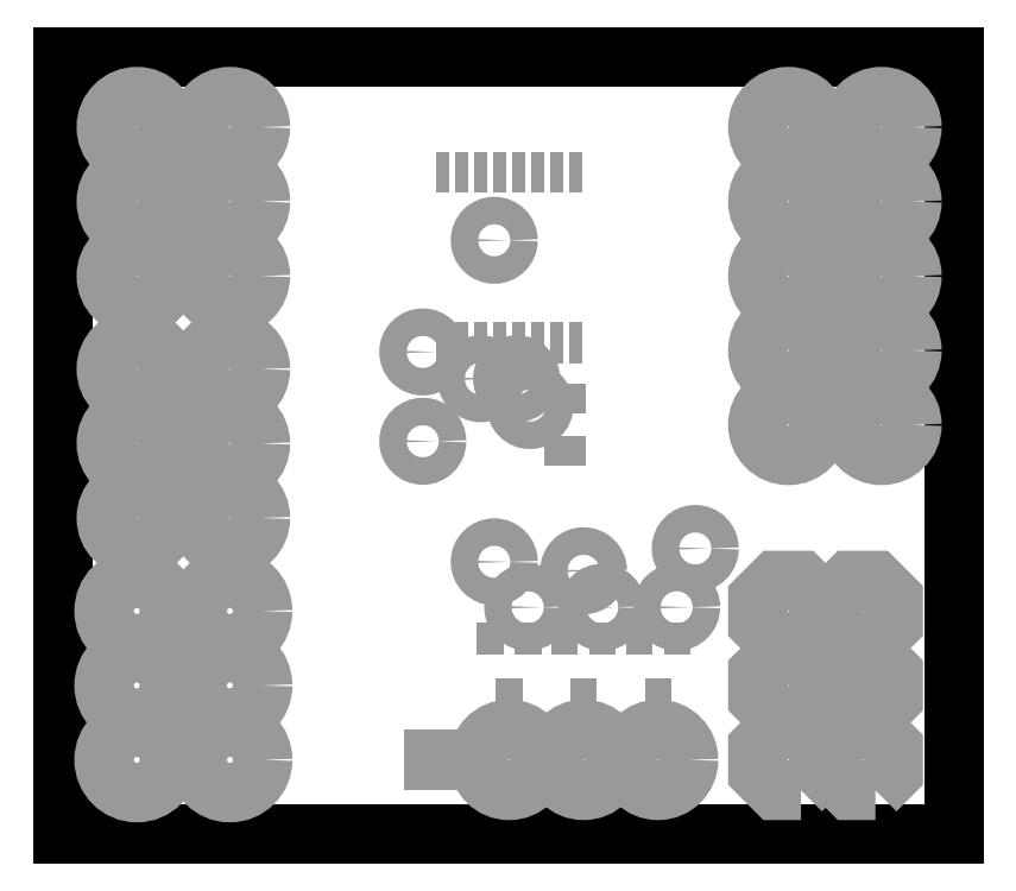
<metadata>
{"format":"dxf","ext":"dxf","renderer":"ezdxf+matplotlib","layout":"modelspace","background":"white","min_lineweight":24,"dpi":150}
</metadata>
<code>
0
SECTION
2
ENTITIES
0
LINE
8
20
10
0
20
0
30
0
11
30.4
21
0
31
0
0
LINE
8
20
10
30.4
20
0
30
0
11
30.4
21
26.53
31
0
0
LINE
8
20
10
30.4
20
26.53
30
0
11
0
21
26.53
31
0
0
LINE
8
20
10
0
20
26.53
30
0
11
0
21
0
31
0
0
INSERT
8
30
2
RECT
10
15.24
20
4.765
30
0
41
0.9032
42
1.103
43
1
50
0
0
INSERT
8
30
2
RECT
10
14.59
20
6.665
30
0
41
0.9032
42
1.103
43
1
50
0
0
INSERT
8
30
2
RECT
10
15.89
20
6.665
30
0
41
0.9032
42
1.103
43
1
50
0
0
INSERT
8
30
2
RECT
10
17.14
20
14.87
30
0
41
1.003
42
1.403
43
1
50
270
0
INSERT
8
30
2
RECT
10
17.14
20
13.07
30
0
41
1.003
42
1.403
43
1
50
270
0
INSERT
8
30
2
ROUNDP
10
24.77
20
13.97
30
0
41
2.083
42
2.083
43
1
50
180
0
INSERT
8
30
2
ROUNDP
10
24.77
20
16.51
30
0
41
2.083
42
2.083
43
1
50
180
0
INSERT
8
30
2
ROUNDP
10
24.77
20
19.05
30
0
41
2.083
42
2.083
43
1
50
180
0
INSERT
8
30
2
ROUNDP
10
24.77
20
21.59
30
0
41
2.083
42
2.083
43
1
50
180
0
INSERT
8
30
2
ROUNDP
10
24.77
20
24.13
30
0
41
2.083
42
2.083
43
1
50
180
0
INSERT
8
30
2
ROUNDP
10
27.94
20
13.97
30
0
41
2.083
42
2.083
43
1
50
180
0
INSERT
8
30
2
ROUNDP
10
27.94
20
16.51
30
0
41
2.083
42
2.083
43
1
50
180
0
INSERT
8
30
2
ROUNDP
10
27.94
20
19.05
30
0
41
2.083
42
2.083
43
1
50
180
0
INSERT
8
30
2
ROUNDP
10
27.94
20
21.59
30
0
41
2.083
42
2.083
43
1
50
180
0
INSERT
8
30
2
ROUNDP
10
27.94
20
24.13
30
0
41
2.083
42
2.083
43
1
50
180
0
INSERT
8
30
2
RECT
10
17.78
20
4.765
30
0
41
0.9032
42
1.103
43
1
50
0
0
INSERT
8
30
2
RECT
10
17.13
20
6.665
30
0
41
0.9032
42
1.103
43
1
50
0
0
INSERT
8
30
2
RECT
10
18.43
20
6.665
30
0
41
0.9032
42
1.103
43
1
50
0
0
INSERT
8
30
2
OCTAGONP
10
27.3
20
2.54
30
0
41
2.083
42
2.083
43
1
50
90
0
INSERT
8
30
2
OCTAGONP
10
24.77
20
2.54
30
0
41
2.083
42
2.083
43
1
50
90
0
INSERT
8
30
2
OCTAGONP
10
27.3
20
5.08
30
0
41
2.083
42
2.083
43
1
50
90
0
INSERT
8
30
2
OCTAGONP
10
24.77
20
5.08
30
0
41
2.083
42
2.083
43
1
50
90
0
INSERT
8
30
2
OCTAGONP
10
27.3
20
7.62
30
0
41
2.083
42
2.083
43
1
50
90
0
INSERT
8
30
2
OCTAGONP
10
24.77
20
7.62
30
0
41
2.083
42
2.083
43
1
50
90
0
INSERT
8
30
2
ROUNDP
10
2.54
20
19.05
30
0
41
2.083
42
2.083
43
1
50
180
0
INSERT
8
30
2
ROUNDP
10
2.54
20
21.59
30
0
41
2.083
42
2.083
43
1
50
180
0
INSERT
8
30
2
ROUNDP
10
2.54
20
24.13
30
0
41
2.083
42
2.083
43
1
50
180
0
INSERT
8
30
2
ROUNDP
10
5.715
20
19.05
30
0
41
2.083
42
2.083
43
1
50
180
0
INSERT
8
30
2
ROUNDP
10
5.715
20
21.59
30
0
41
2.083
42
2.083
43
1
50
180
0
INSERT
8
30
2
ROUNDP
10
5.715
20
24.13
30
0
41
2.083
42
2.083
43
1
50
180
0
INSERT
8
30
2
ROUNDP
10
2.54
20
10.79
30
0
41
2.083
42
2.083
43
1
50
180
0
INSERT
8
30
2
ROUNDP
10
2.54
20
13.34
30
0
41
2.083
42
2.083
43
1
50
180
0
INSERT
8
30
2
ROUNDP
10
2.54
20
15.88
30
0
41
2.083
42
2.083
43
1
50
180
0
INSERT
8
30
2
ROUNDP
10
5.715
20
10.79
30
0
41
2.083
42
2.083
43
1
50
180
0
INSERT
8
30
2
ROUNDP
10
5.715
20
13.34
30
0
41
2.083
42
2.083
43
1
50
180
0
INSERT
8
30
2
ROUNDP
10
5.715
20
15.88
30
0
41
2.083
42
2.083
43
1
50
180
0
INSERT
8
30
2
ROUNDP
10
5.715
20
7.62
30
0
41
2.235
42
2.235
43
1
50
0
0
INSERT
8
30
2
ROUNDP
10
5.715
20
5.08
30
0
41
2.235
42
2.235
43
1
50
0
0
INSERT
8
30
2
ROUNDP
10
5.715
20
2.54
30
0
41
2.235
42
2.235
43
1
50
0
0
INSERT
8
30
2
ROUNDP
10
2.54
20
7.62
30
0
41
2.235
42
2.235
43
1
50
0
0
INSERT
8
30
2
ROUNDP
10
2.54
20
5.08
30
0
41
2.235
42
2.235
43
1
50
0
0
INSERT
8
30
2
ROUNDP
10
2.54
20
2.54
30
0
41
2.235
42
2.235
43
1
50
0
0
INSERT
8
30
2
RECT
10
20.32
20
4.765
30
0
41
0.9032
42
1.103
43
1
50
0
0
INSERT
8
30
2
RECT
10
19.67
20
6.665
30
0
41
0.9032
42
1.103
43
1
50
0
0
INSERT
8
30
2
RECT
10
20.97
20
6.665
30
0
41
0.9032
42
1.103
43
1
50
0
0
INSERT
8
30
2
SQUAREP
10
12.7
20
2.54
30
0
41
2.083
42
2.083
43
1
50
90
0
INSERT
8
30
2
ROUNDP
10
15.24
20
2.54
30
0
41
2.083
42
2.083
43
1
50
90
0
INSERT
8
30
2
ROUNDP
10
17.78
20
2.54
30
0
41
2.083
42
2.083
43
1
50
90
0
INSERT
8
30
2
ROUNDP
10
20.32
20
2.54
30
0
41
2.083
42
2.083
43
1
50
90
0
INSERT
8
30
2
RECT
10
17.52
20
16.79
30
0
41
1.403
42
0.4732
43
1
50
90
0
INSERT
8
30
2
RECT
10
16.86
20
16.79
30
0
41
0.4732
42
1.403
43
1
50
180
0
INSERT
8
30
2
RECT
10
16.21
20
16.79
30
0
41
0.4732
42
1.403
43
1
50
180
0
INSERT
8
30
2
RECT
10
15.56
20
16.79
30
0
41
0.4732
42
1.403
43
1
50
180
0
INSERT
8
30
2
RECT
10
14.91
20
16.79
30
0
41
0.4732
42
1.403
43
1
50
180
0
INSERT
8
30
2
RECT
10
14.27
20
16.79
30
0
41
0.4732
42
1.403
43
1
50
180
0
INSERT
8
30
2
RECT
10
13.62
20
16.79
30
0
41
0.4732
42
1.403
43
1
50
180
0
INSERT
8
30
2
RECT
10
12.96
20
16.79
30
0
41
1.403
42
0.4732
43
1
50
90
0
INSERT
8
30
2
RECT
10
12.96
20
22.59
30
0
41
1.403
42
0.4732
43
1
50
90
0
INSERT
8
30
2
RECT
10
13.62
20
22.59
30
0
41
0.4732
42
1.403
43
1
50
0
0
INSERT
8
30
2
RECT
10
14.27
20
22.59
30
0
41
0.4732
42
1.403
43
1
50
0
0
INSERT
8
30
2
RECT
10
14.91
20
22.59
30
0
41
0.4732
42
1.403
43
1
50
0
0
INSERT
8
30
2
RECT
10
15.56
20
22.59
30
0
41
0.4732
42
1.403
43
1
50
0
0
INSERT
8
30
2
RECT
10
16.21
20
22.59
30
0
41
0.4732
42
1.403
43
1
50
0
0
INSERT
8
30
2
RECT
10
16.86
20
22.59
30
0
41
0.4732
42
1.403
43
1
50
0
0
INSERT
8
30
2
RECT
10
17.52
20
22.59
30
0
41
1.403
42
0.4732
43
1
50
90
0
INSERT
8
30
2
ROUNDV
10
14.73
20
9.296
30
0
41
0.9398
42
0.9398
43
1
50
0
0
INSERT
8
30
2
ROUNDV
10
14.27
20
15.54
30
0
41
0.9398
42
0.9398
43
1
50
0
0
INSERT
8
30
2
ROUNDV
10
17.78
20
8.992
30
0
41
0.9398
42
0.9398
43
1
50
0
0
INSERT
8
30
2
ROUNDV
10
20.95
20
7.747
30
0
41
0.9398
42
0.9398
43
1
50
0
0
INSERT
8
30
2
ROUNDV
10
18.41
20
7.747
30
0
41
0.9398
42
0.9398
43
1
50
0
0
INSERT
8
30
2
ROUNDV
10
15.88
20
7.747
30
0
41
0.9398
42
0.9398
43
1
50
0
0
INSERT
8
30
2
ROUNDV
10
12.29
20
16.46
30
0
41
0.9398
42
0.9398
43
1
50
0
0
INSERT
8
30
2
ROUNDV
10
12.29
20
13.41
30
0
41
0.9398
42
0.9398
43
1
50
0
0
INSERT
8
30
2
ROUNDV
10
15.95
20
14.63
30
0
41
0.9398
42
0.9398
43
1
50
0
0
INSERT
8
30
2
ROUNDV
10
21.59
20
9.754
30
0
41
0.9398
42
0.9398
43
1
50
0
0
INSERT
8
30
2
ROUNDV
10
14.73
20
20.27
30
0
41
0.9398
42
0.9398
43
1
50
0
0
INSERT
8
30
2
ROUNDV
10
15.49
20
15.54
30
0
41
0.9398
42
0.9398
43
1
50
0
0
ENDSEC
0
EOF

</code>
